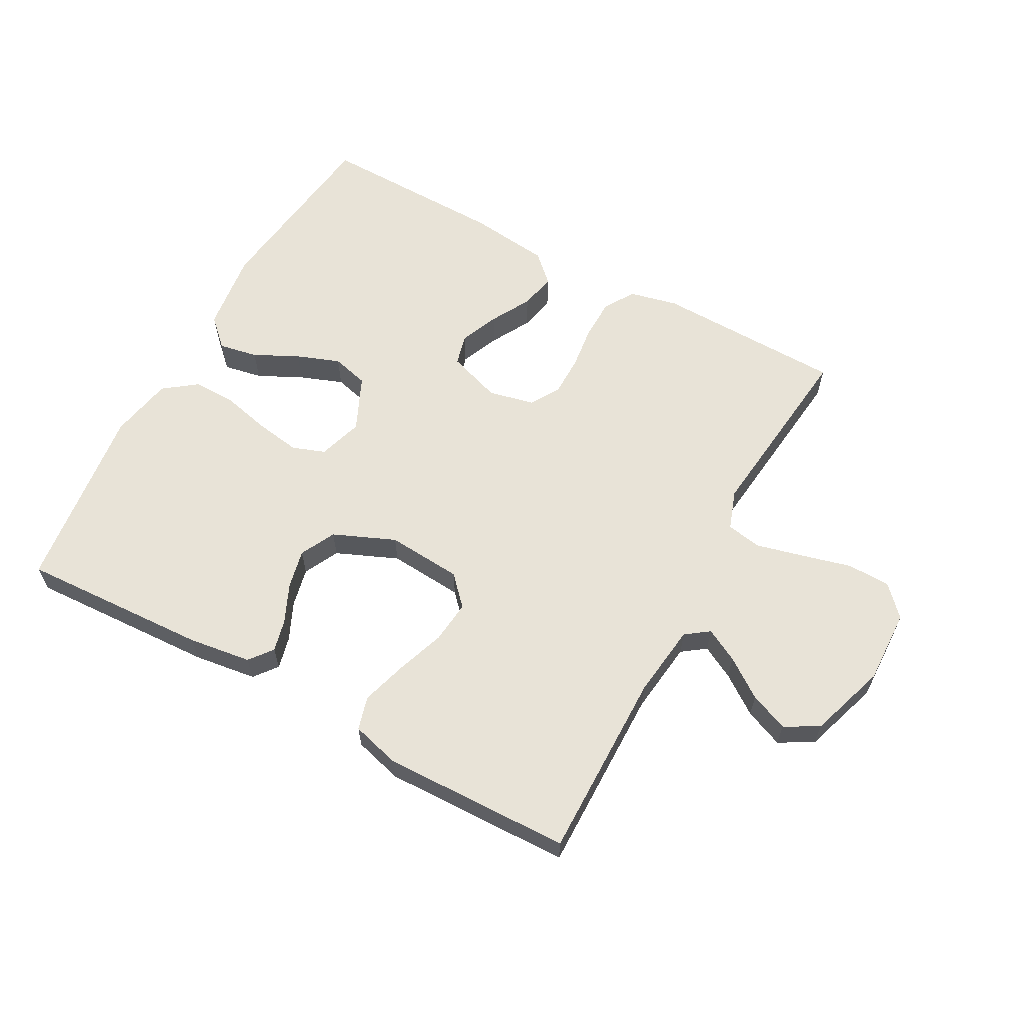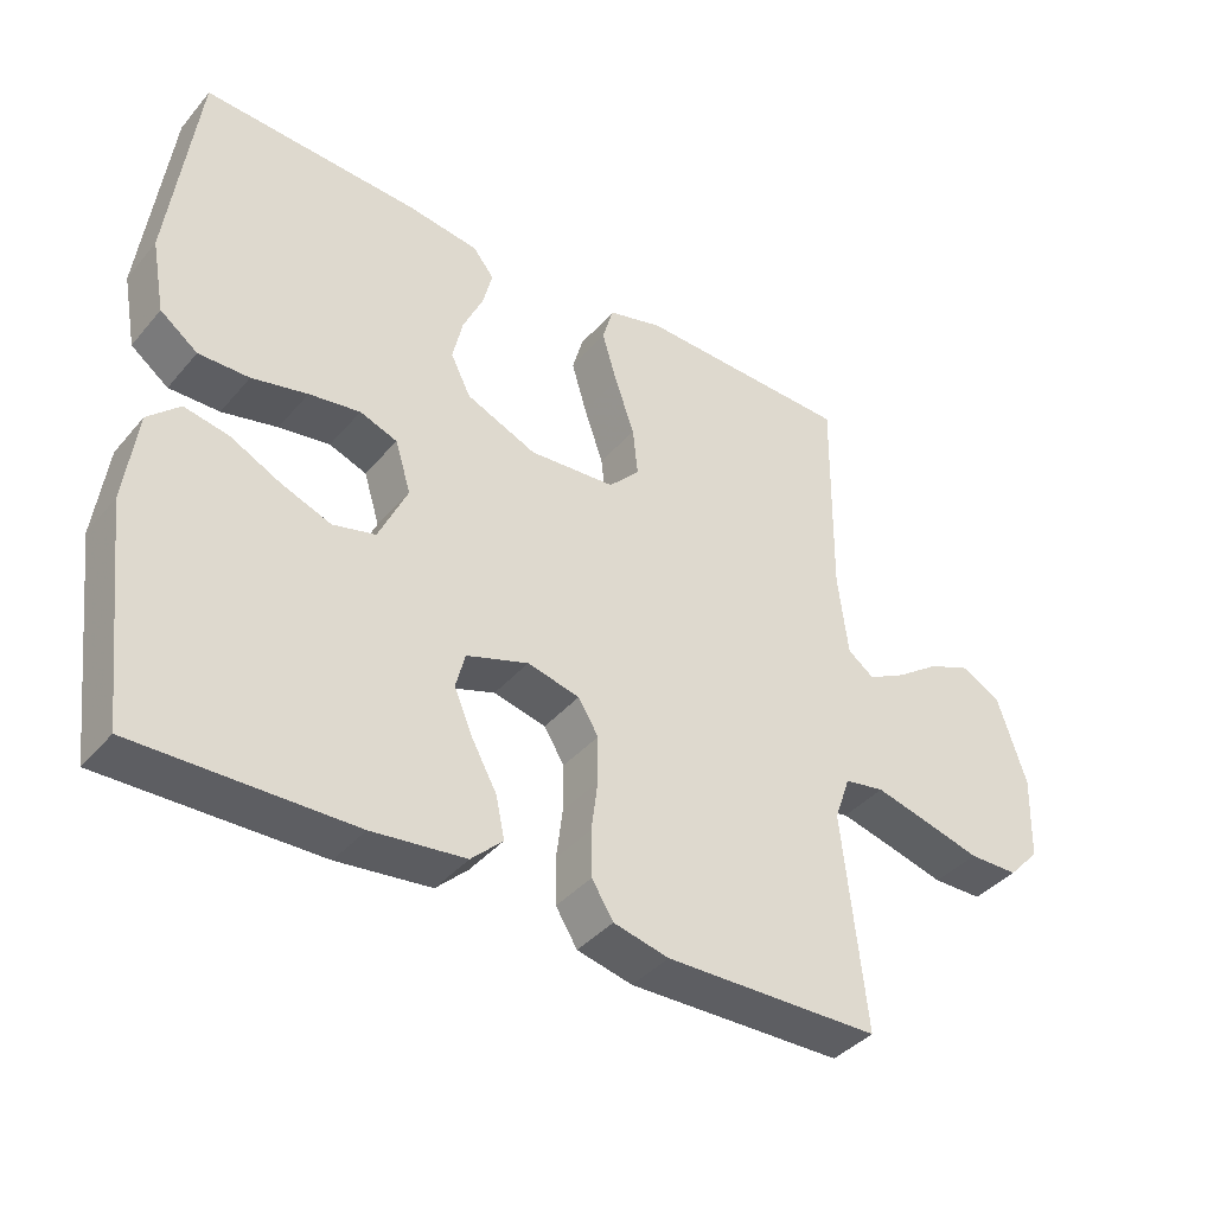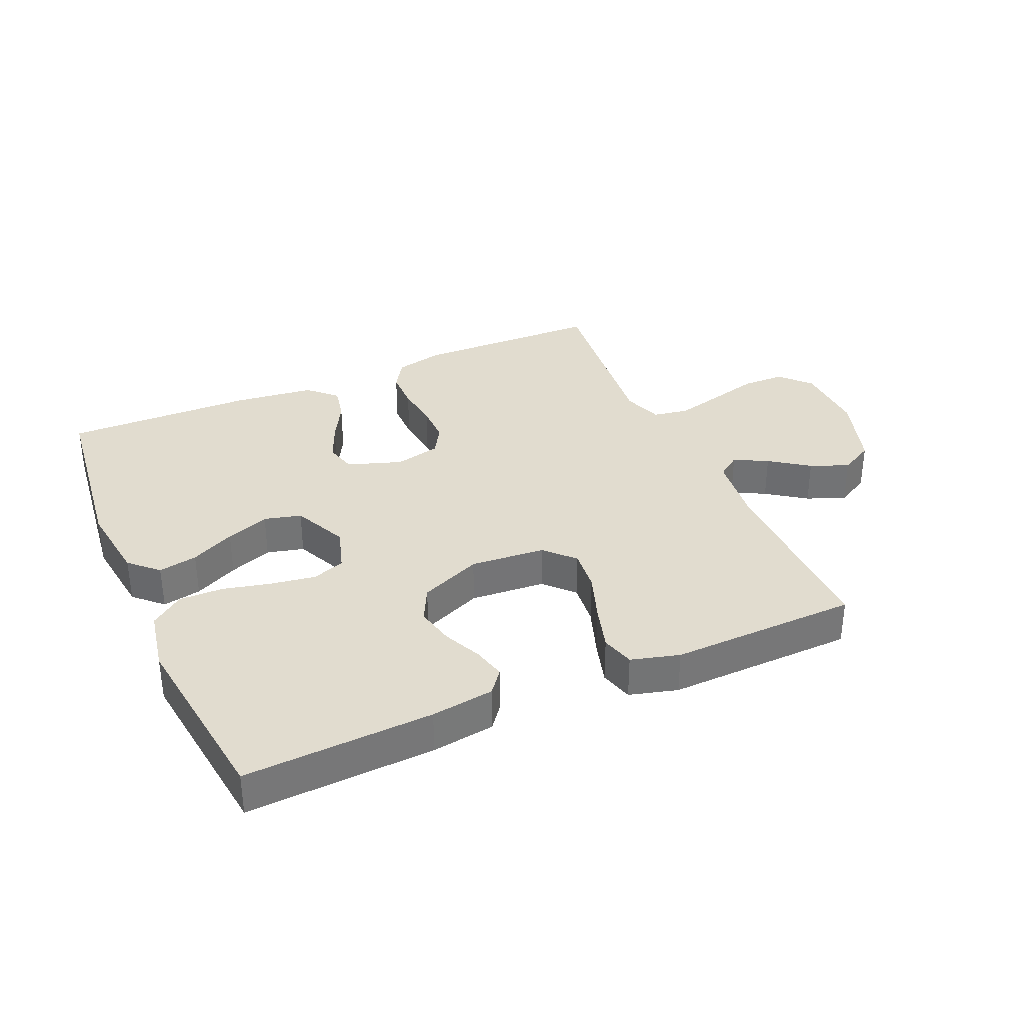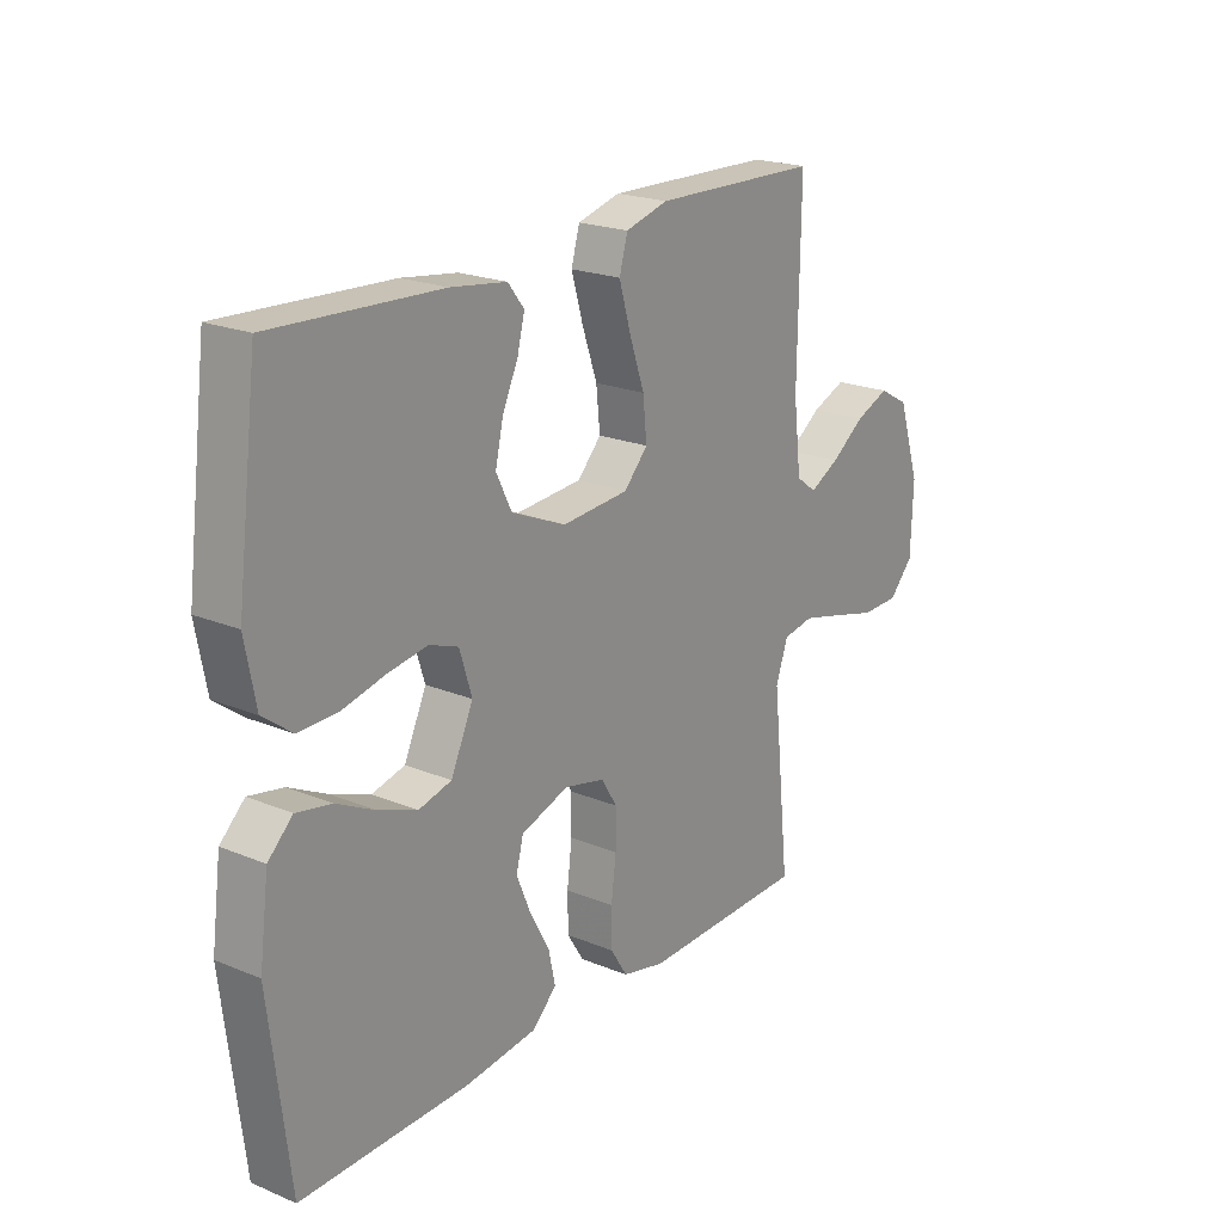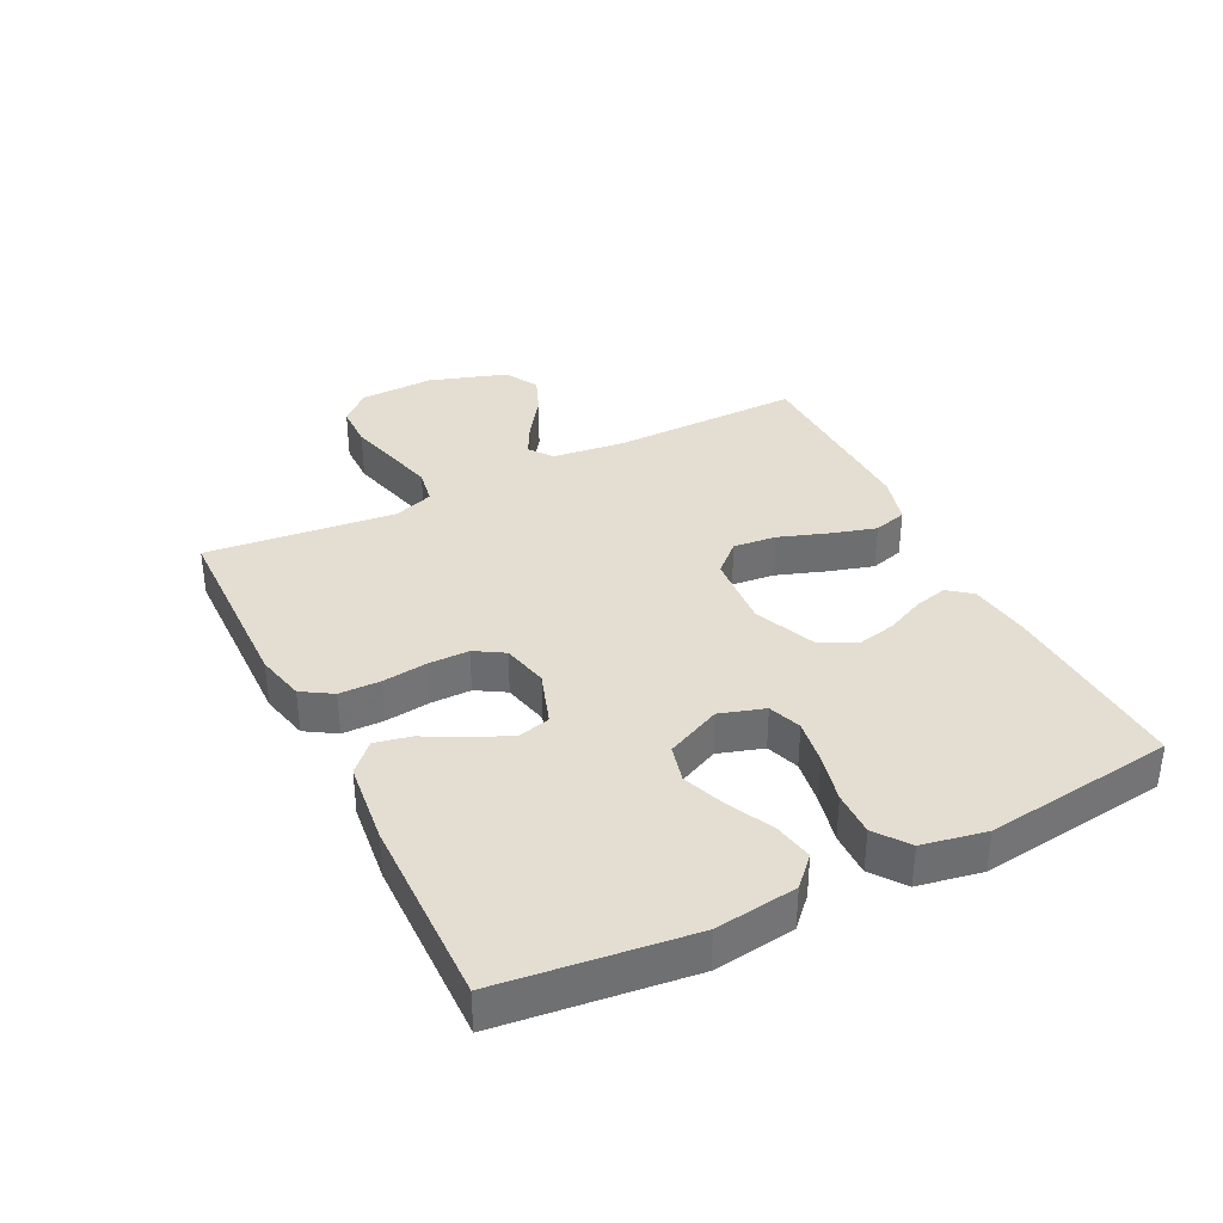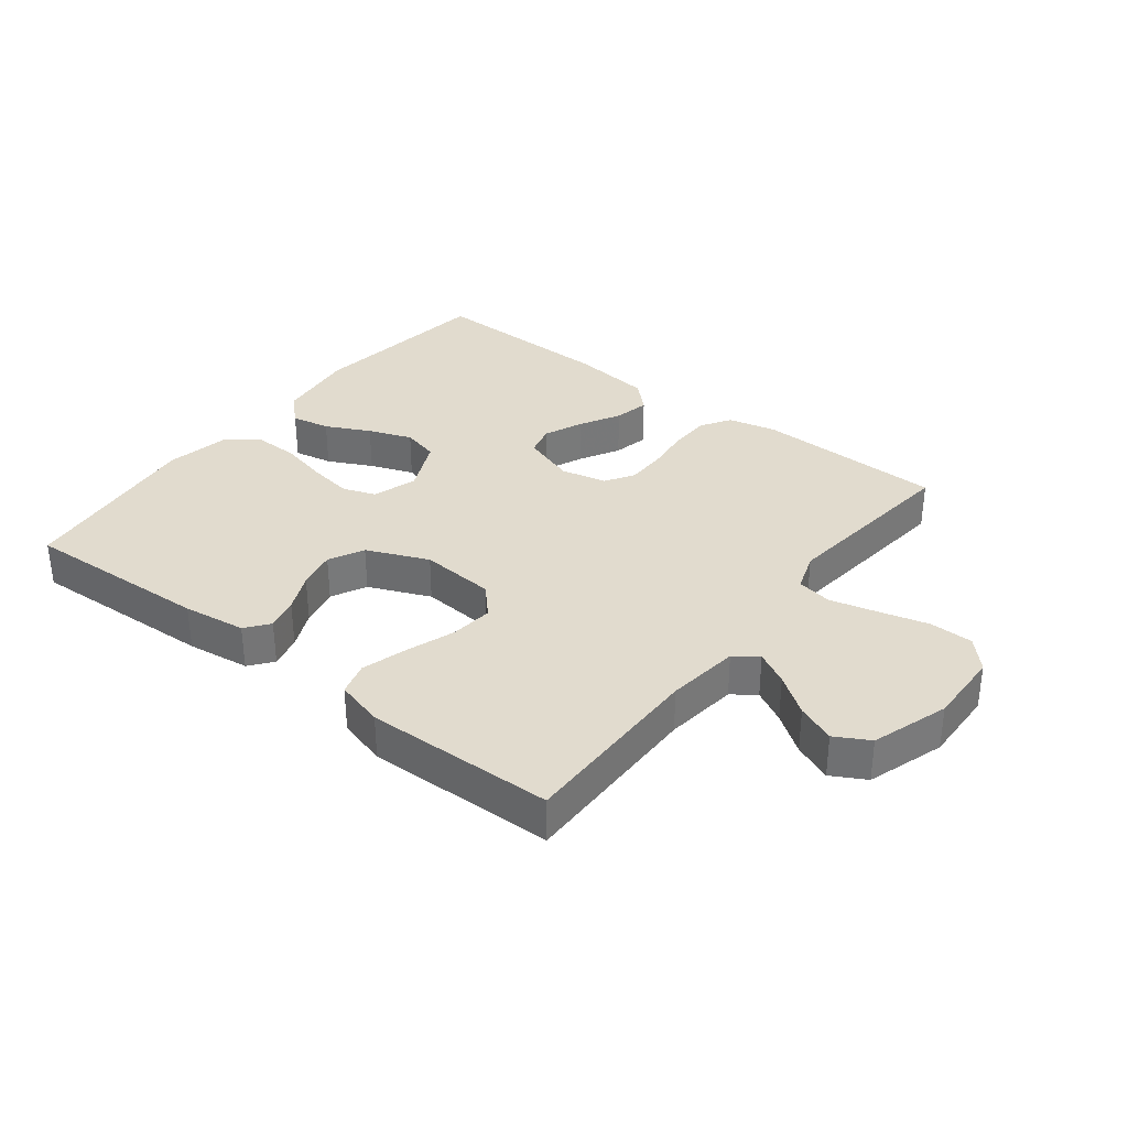
<metadata>
{"format":"obj","ext":"obj","renderer":"f3d","projection":"perspective","resolution":1024,"background":"white","views":[{"elev":61.5,"azim":28.8,"up":"+Y"},{"elev":-39.7,"azim":-36.0,"up":"+Z"},{"elev":34.4,"azim":-23.7,"up":"+Y"},{"elev":21.1,"azim":-53.6,"up":"+Z"},{"elev":36.1,"azim":-116.5,"up":"+Y"},{"elev":33.8,"azim":38.0,"up":"+Y"}]}
</metadata>
<code>
v 0.5 0.07 -0.5
v 0.2 0.07 -0.506
v 0.123 0.07 -0.488
v 0.093 0.07 -0.44
v 0.092 0.07 -0.375
v 0.101 0.07 -0.304
v 0.101 0.07 -0.239
v 0.073 0.07 -0.193
v 0 0.07 -0.176
v -0.086 0.07 -0.205
v -0.099 0.07 -0.255
v -0.073 0.07 -0.317
v -0.038 0.07 -0.381
v -0.026 0.07 -0.438
v -0.07 0.07 -0.48
v -0.2 0.07 -0.495
v -0.5 0.07 -0.5
v -0.536 0.07 -0.2
v -0.519 0.07 -0.071
v -0.475 0.07 -0.029
v -0.413 0.07 -0.041
v -0.343 0.07 -0.076
v -0.274 0.07 -0.102
v -0.215 0.07 -0.087
v -0.175 0.07 0
v -0.197 0.07 0.071
v -0.249 0.07 0.09
v -0.32 0.07 0.079
v -0.397 0.07 0.061
v -0.467 0.07 0.06
v -0.519 0.07 0.099
v -0.538 0.07 0.2
v -0.5 0.07 0.5
v -0.2 0.07 0.485
v -0.1 0.07 0.471
v -0.071 0.07 0.434
v -0.084 0.07 0.382
v -0.112 0.07 0.321
v -0.126 0.07 0.259
v -0.098 0.07 0.203
v 0 0.07 0.161
v 0.12 0.07 0.17
v 0.163 0.07 0.216
v 0.156 0.07 0.284
v 0.129 0.07 0.362
v 0.108 0.07 0.434
v 0.123 0.07 0.487
v 0.2 0.07 0.508
v 0.5 0.07 0.5
v 0.496 0.07 0.2
v 0.51 0.07 0.083
v 0.547 0.07 0.056
v 0.6 0.07 0.084
v 0.662 0.07 0.128
v 0.723 0.07 0.153
v 0.777 0.07 0.123
v 0.817 0.07 0
v 0.813 0.07 -0.119
v 0.769 0.07 -0.166
v 0.7 0.07 -0.167
v 0.621 0.07 -0.146
v 0.546 0.07 -0.127
v 0.49 0.07 -0.137
v 0.468 0.07 -0.2
v 0.5 0 -0.5
v 0.2 0 -0.506
v 0.123 0 -0.488
v 0.093 0 -0.44
v 0.092 0 -0.375
v 0.101 0 -0.304
v 0.101 0 -0.239
v 0.073 0 -0.193
v 0 0 -0.176
v -0.086 0 -0.205
v -0.099 0 -0.255
v -0.073 0 -0.317
v -0.038 0 -0.381
v -0.026 0 -0.438
v -0.07 0 -0.48
v -0.2 0 -0.495
v -0.5 0 -0.5
v -0.536 0 -0.2
v -0.519 0 -0.071
v -0.475 0 -0.029
v -0.413 0 -0.041
v -0.343 0 -0.076
v -0.274 0 -0.102
v -0.215 0 -0.087
v -0.175 0 0
v -0.197 0 0.071
v -0.249 0 0.09
v -0.32 0 0.079
v -0.397 0 0.061
v -0.467 0 0.06
v -0.519 0 0.099
v -0.538 0 0.2
v -0.5 0 0.5
v -0.2 0 0.485
v -0.1 0 0.471
v -0.071 0 0.434
v -0.084 0 0.382
v -0.112 0 0.321
v -0.126 0 0.259
v -0.098 0 0.203
v 0 0 0.161
v 0.12 0 0.17
v 0.163 0 0.216
v 0.156 0 0.284
v 0.129 0 0.362
v 0.108 0 0.434
v 0.123 0 0.487
v 0.2 0 0.508
v 0.5 0 0.5
v 0.496 0 0.2
v 0.51 0 0.083
v 0.547 0 0.056
v 0.6 0 0.084
v 0.662 0 0.128
v 0.723 0 0.153
v 0.777 0 0.123
v 0.817 0 0
v 0.813 0 -0.119
v 0.769 0 -0.166
v 0.7 0 -0.167
v 0.621 0 -0.146
v 0.546 0 -0.127
v 0.49 0 -0.137
v 0.468 0 -0.2
f 59 60 61
f 58 59 61
f 57 58 61
f 56 57 61
f 55 56 61
f 54 55 61
f 53 54 61
f 52 53 61 62
f 51 52 62 63
f 48 49 50
f 47 48 50
f 46 47 50
f 45 46 50
f 44 45 50
f 51 63 64
f 50 51 64
f 44 50 64
f 43 44 64
f 36 37 38
f 35 36 38
f 34 35 38
f 33 34 38
f 32 33 38
f 31 32 38
f 30 31 38
f 29 30 38
f 28 29 38
f 27 28 38 39
f 26 27 39 40
f 20 21 22
f 19 20 22
f 18 19 22
f 17 18 22
f 16 17 22
f 15 16 22
f 14 15 22
f 13 14 22
f 12 13 22
f 11 12 22 23
f 10 11 23 24
f 4 5 6
f 3 4 6
f 2 3 6
f 1 2 6
f 64 1 6
f 64 6 7
f 43 64 7
f 42 43 7
f 25 26 40 41
f 25 41 42
f 24 25 42
f 10 24 42
f 9 10 42
f 42 7 8
f 8 9 42
f 125 124 123
f 125 123 122
f 125 122 121
f 125 121 120
f 125 120 119
f 125 119 118
f 125 118 117
f 126 125 117 116
f 127 126 116 115
f 114 113 112
f 114 112 111
f 114 111 110
f 114 110 109
f 114 109 108
f 128 127 115
f 128 115 114
f 128 114 108
f 128 108 107
f 102 101 100
f 102 100 99
f 102 99 98
f 102 98 97
f 102 97 96
f 102 96 95
f 102 95 94
f 102 94 93
f 102 93 92
f 103 102 92 91
f 104 103 91 90
f 86 85 84
f 86 84 83
f 86 83 82
f 86 82 81
f 86 81 80
f 86 80 79
f 86 79 78
f 86 78 77
f 86 77 76
f 87 86 76 75
f 88 87 75 74
f 70 69 68
f 70 68 67
f 70 67 66
f 70 66 65
f 70 65 128
f 71 70 128
f 71 128 107
f 71 107 106
f 105 104 90 89
f 106 105 89
f 106 89 88
f 106 88 74
f 106 74 73
f 72 71 106
f 106 73 72
f 1 65 66 2
f 2 66 67 3
f 3 67 68 4
f 4 68 69 5
f 5 69 70 6
f 6 70 71 7
f 7 71 72 8
f 8 72 73 9
f 9 73 74 10
f 10 74 75 11
f 11 75 76 12
f 12 76 77 13
f 13 77 78 14
f 14 78 79 15
f 15 79 80 16
f 16 80 81 17
f 17 81 82 18
f 18 82 83 19
f 19 83 84 20
f 20 84 85 21
f 21 85 86 22
f 22 86 87 23
f 23 87 88 24
f 24 88 89 25
f 25 89 90 26
f 26 90 91 27
f 27 91 92 28
f 28 92 93 29
f 29 93 94 30
f 30 94 95 31
f 31 95 96 32
f 32 96 97 33
f 33 97 98 34
f 34 98 99 35
f 35 99 100 36
f 36 100 101 37
f 37 101 102 38
f 38 102 103 39
f 39 103 104 40
f 40 104 105 41
f 41 105 106 42
f 42 106 107 43
f 43 107 108 44
f 44 108 109 45
f 45 109 110 46
f 46 110 111 47
f 47 111 112 48
f 48 112 113 49
f 49 113 114 50
f 50 114 115 51
f 51 115 116 52
f 52 116 117 53
f 53 117 118 54
f 54 118 119 55
f 55 119 120 56
f 56 120 121 57
f 57 121 122 58
f 58 122 123 59
f 59 123 124 60
f 60 124 125 61
f 61 125 126 62
f 62 126 127 63
f 63 127 128 64
f 64 128 65 1

</code>
